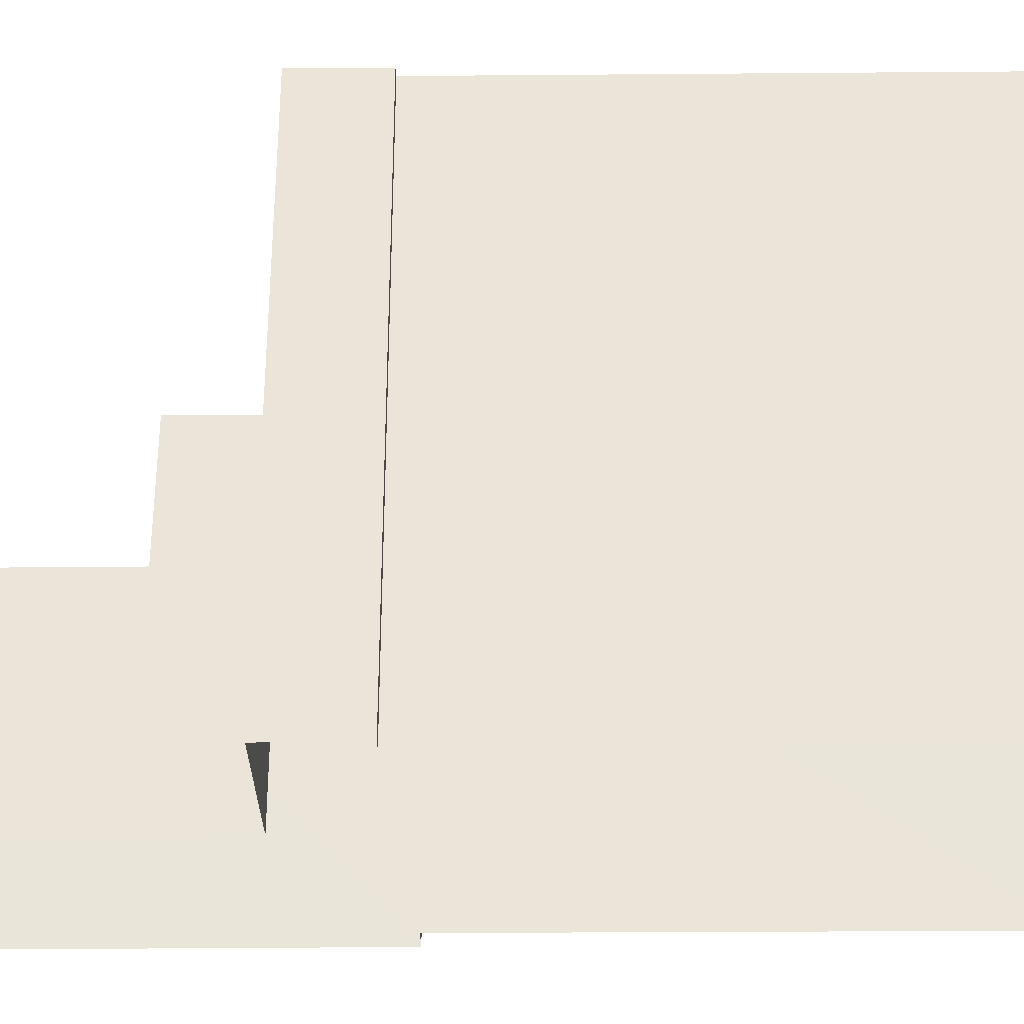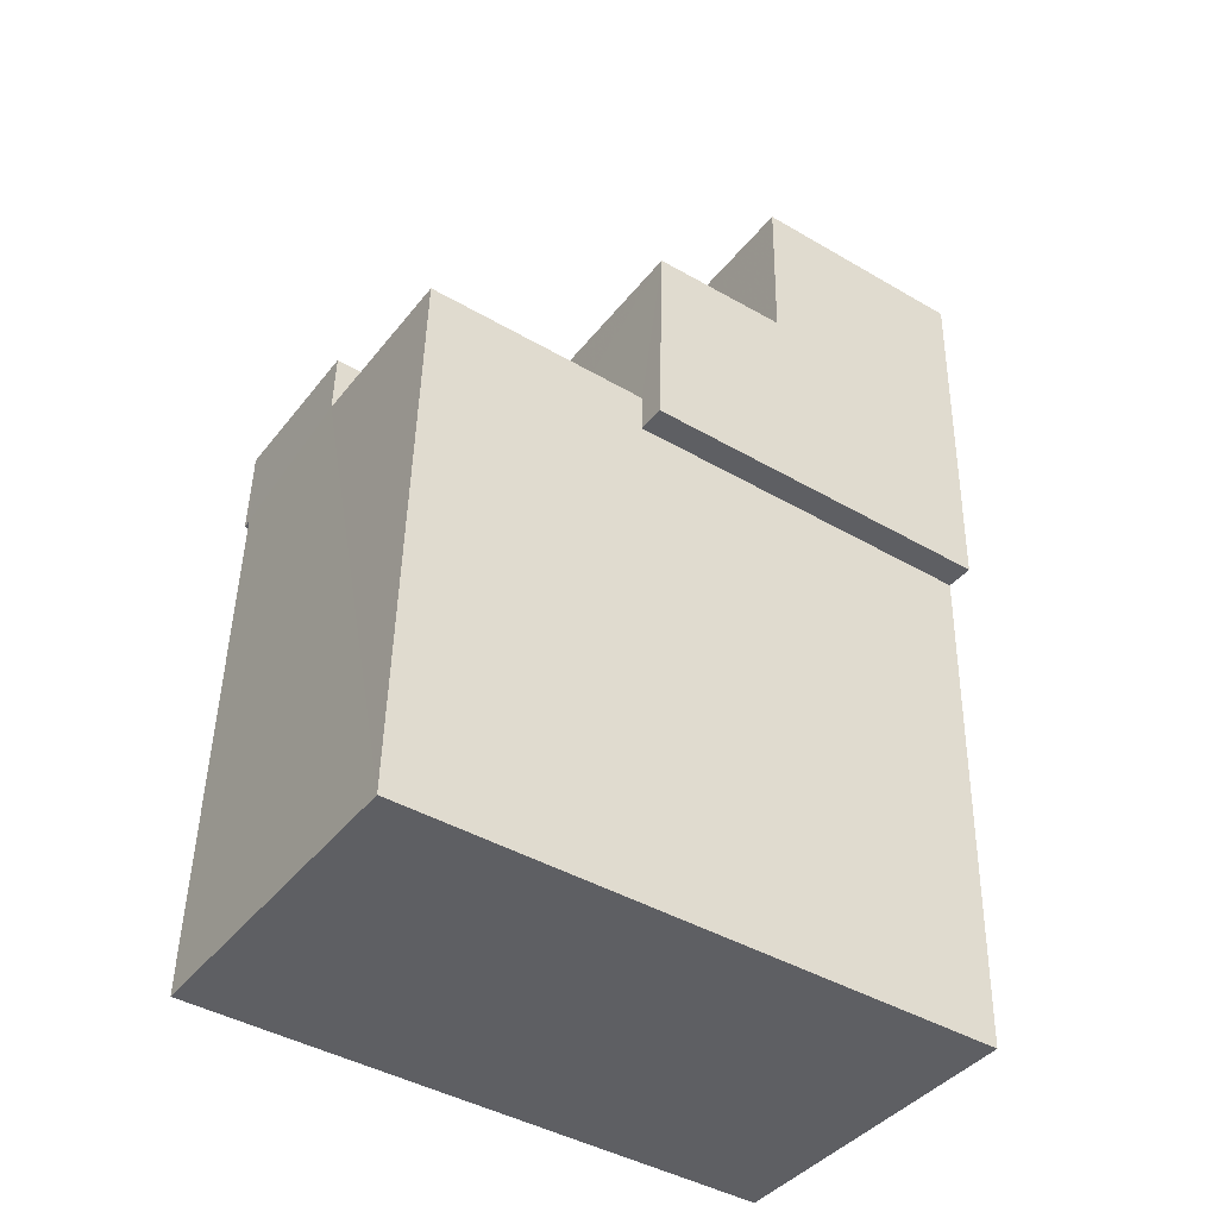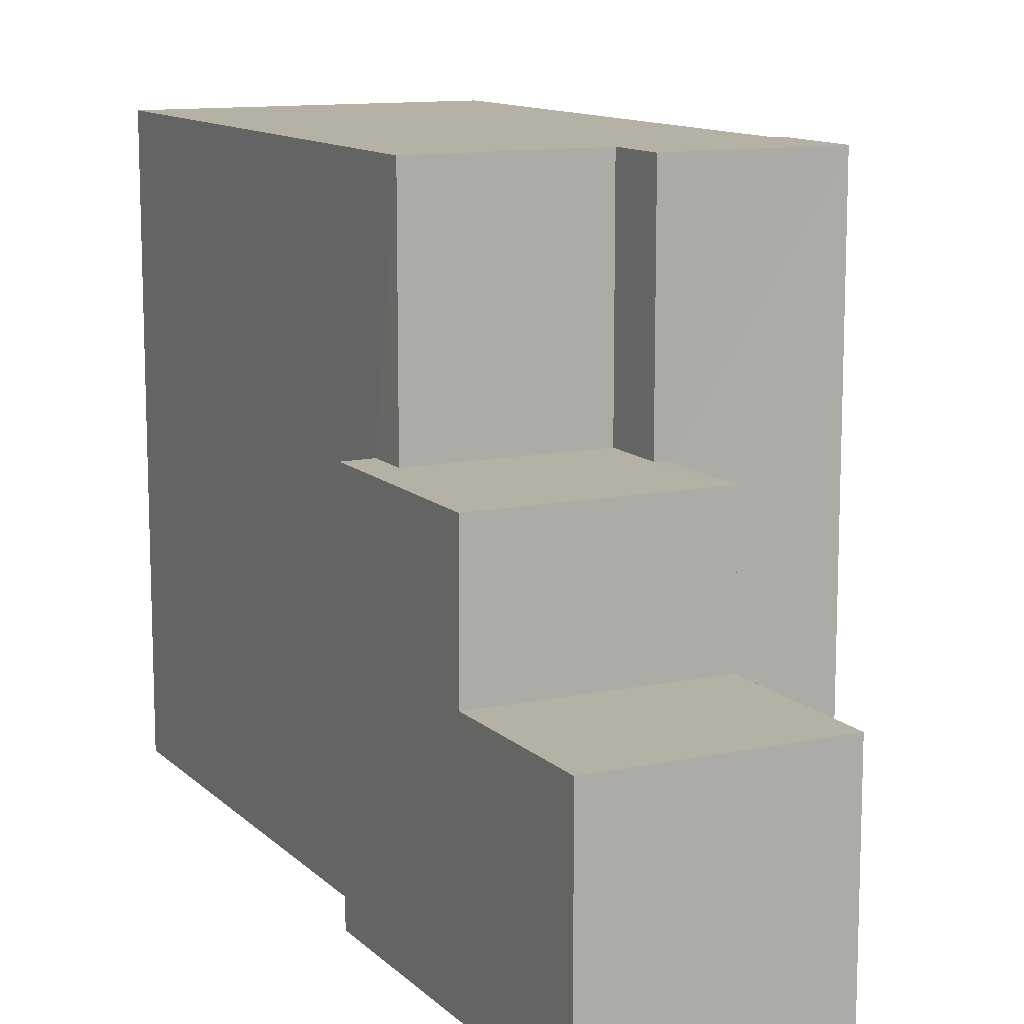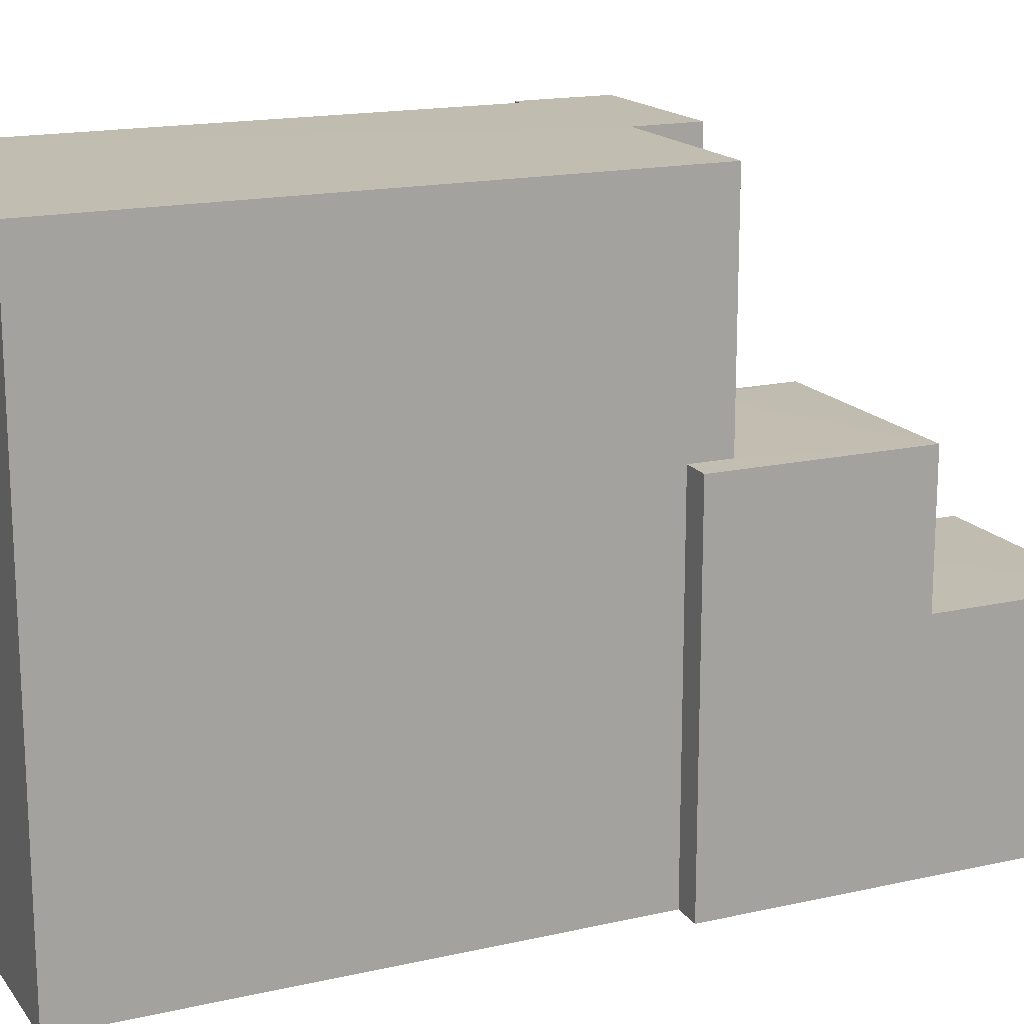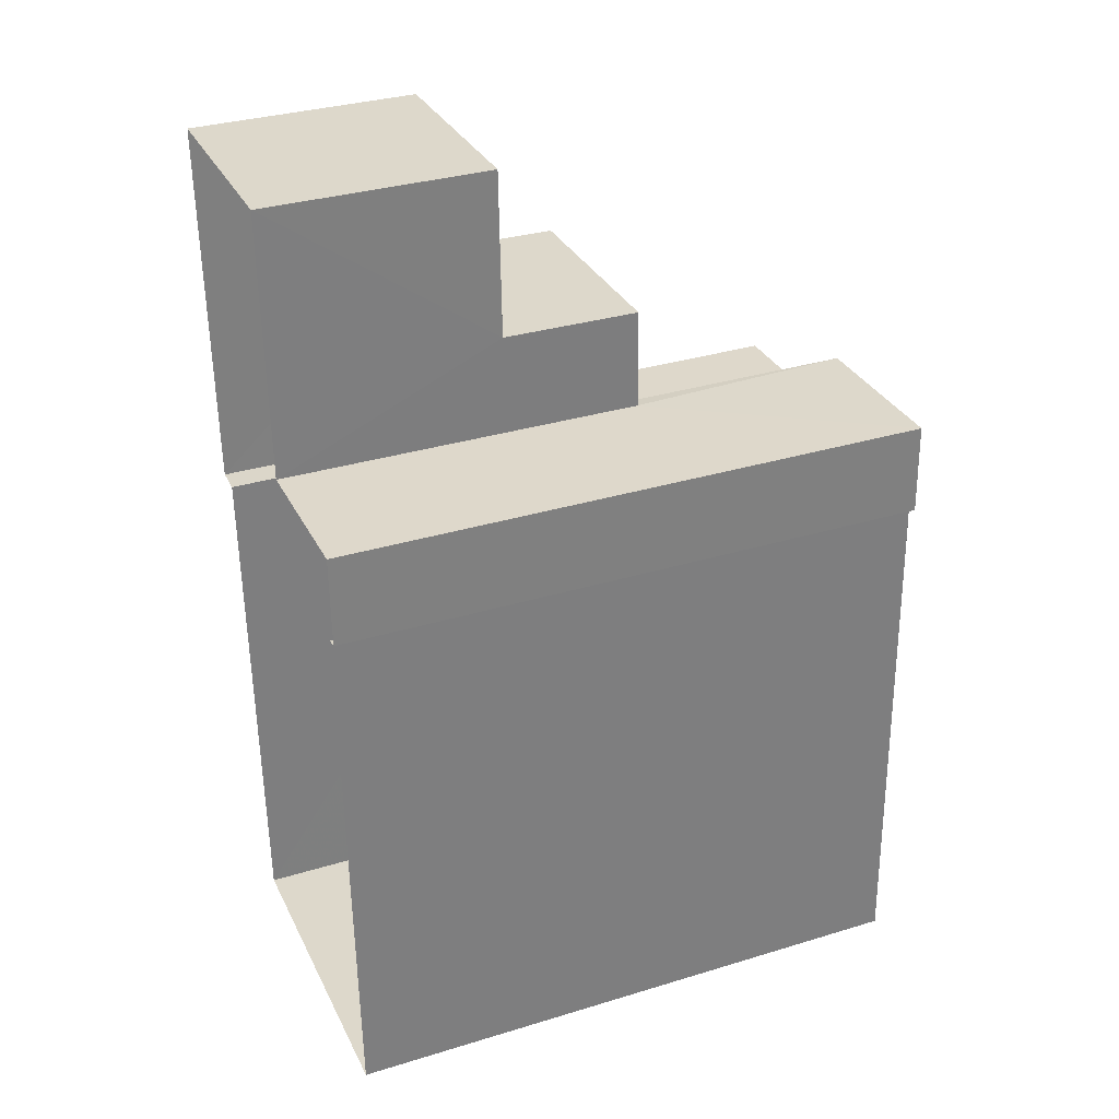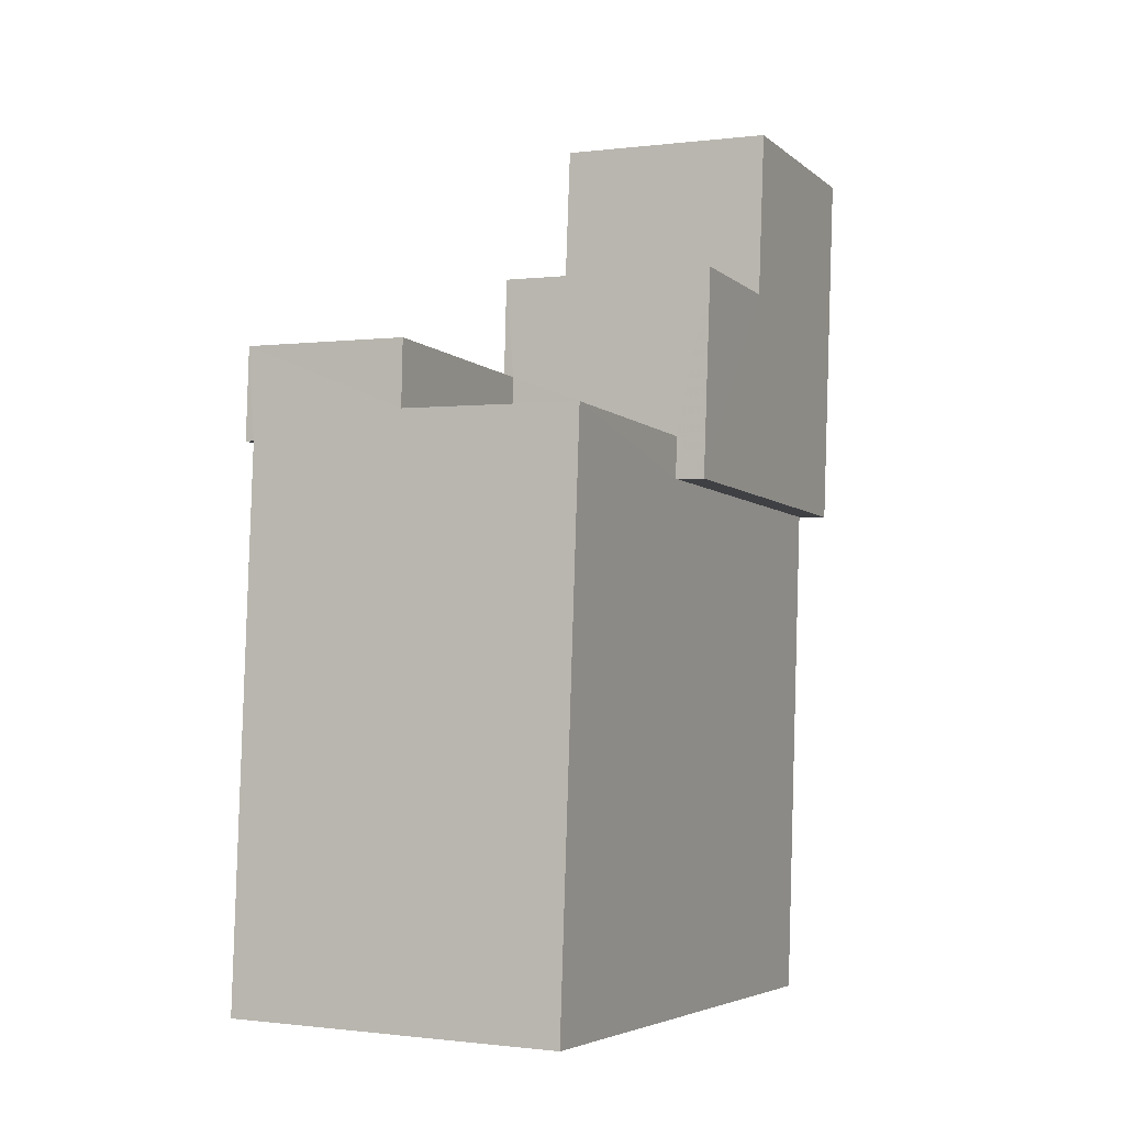
<metadata>
{"format":"obj","ext":"obj","renderer":"f3d","projection":"perspective","resolution":1024,"background":"white","views":[{"elev":-30.8,"azim":-91.3,"up":"+Z"},{"elev":-43.1,"azim":55.5,"up":"+Y"},{"elev":11.9,"azim":151.4,"up":"+Z"},{"elev":16.7,"azim":63.4,"up":"+Z"},{"elev":33.3,"azim":-112.7,"up":"+Y"},{"elev":-5.2,"azim":24.9,"up":"+Y"}]}
</metadata>
<code>
v -3.724e+05 -1.038e+05 30.77
v -3.724e+05 -1.038e+05 30.77
v -3.724e+05 -1.038e+05 30.77
v -3.724e+05 -1.038e+05 30.77
v -3.724e+05 -1.038e+05 30.77
v -3.724e+05 -1.038e+05 30.77
v -3.724e+05 -1.038e+05 30.77
v -3.724e+05 -1.038e+05 30.77
v -3.724e+05 -1.038e+05 30.77
v -3.724e+05 -1.038e+05 30.77
v -3.724e+05 -1.038e+05 47.53
v -3.724e+05 -1.038e+05 47.53
v -3.724e+05 -1.038e+05 47.53
v -3.724e+05 -1.038e+05 47.53
v -3.724e+05 -1.038e+05 47.53
v -3.724e+05 -1.038e+05 47.53
v -3.724e+05 -1.038e+05 47.53
v -3.724e+05 -1.038e+05 47.53
v -3.724e+05 -1.038e+05 37.18
v -3.724e+05 -1.038e+05 37.18
v -3.724e+05 -1.038e+05 37.18
v -3.724e+05 -1.038e+05 37.18
v -3.724e+05 -1.038e+05 41.11
v -3.724e+05 -1.038e+05 41.11
v -3.724e+05 -1.038e+05 41.11
v -3.724e+05 -1.038e+05 41.11
v -3.724e+05 -1.038e+05 41.11
v -3.724e+05 -1.038e+05 41.11
v -3.724e+05 -1.038e+05 41.11
v -3.724e+05 -1.038e+05 41.11
f 1 2 3
f 2 4 5
f 4 6 5
f 7 8 9
f 2 1 9
f 8 10 4
f 9 4 2
f 8 4 9
f 11 12 13
f 14 11 15
f 13 16 15
f 15 16 17
f 15 17 18
f 11 13 15
f 19 20 21
f 19 22 20
f 23 24 25
f 24 26 25
f 27 25 28
f 28 26 29
f 28 29 30
f 25 26 28
f 12 3 2
f 13 12 2
f 27 15 18
f 25 27 18
f 16 5 6
f 17 16 6
f 11 1 3
f 12 11 3
f 28 14 15
f 27 28 15
f 16 2 5
f 16 13 2
f 6 23 17
f 17 23 18
f 6 4 23
f 18 23 25
f 19 29 26
f 22 19 26
f 21 7 19
f 29 19 30
f 30 19 9
f 19 7 9
f 9 1 30
f 1 11 30
f 30 14 28
f 30 11 14
f 4 10 24
f 23 4 24
f 20 8 7
f 21 20 7
f 26 24 22
f 24 10 22
f 22 8 20
f 22 10 8

</code>
